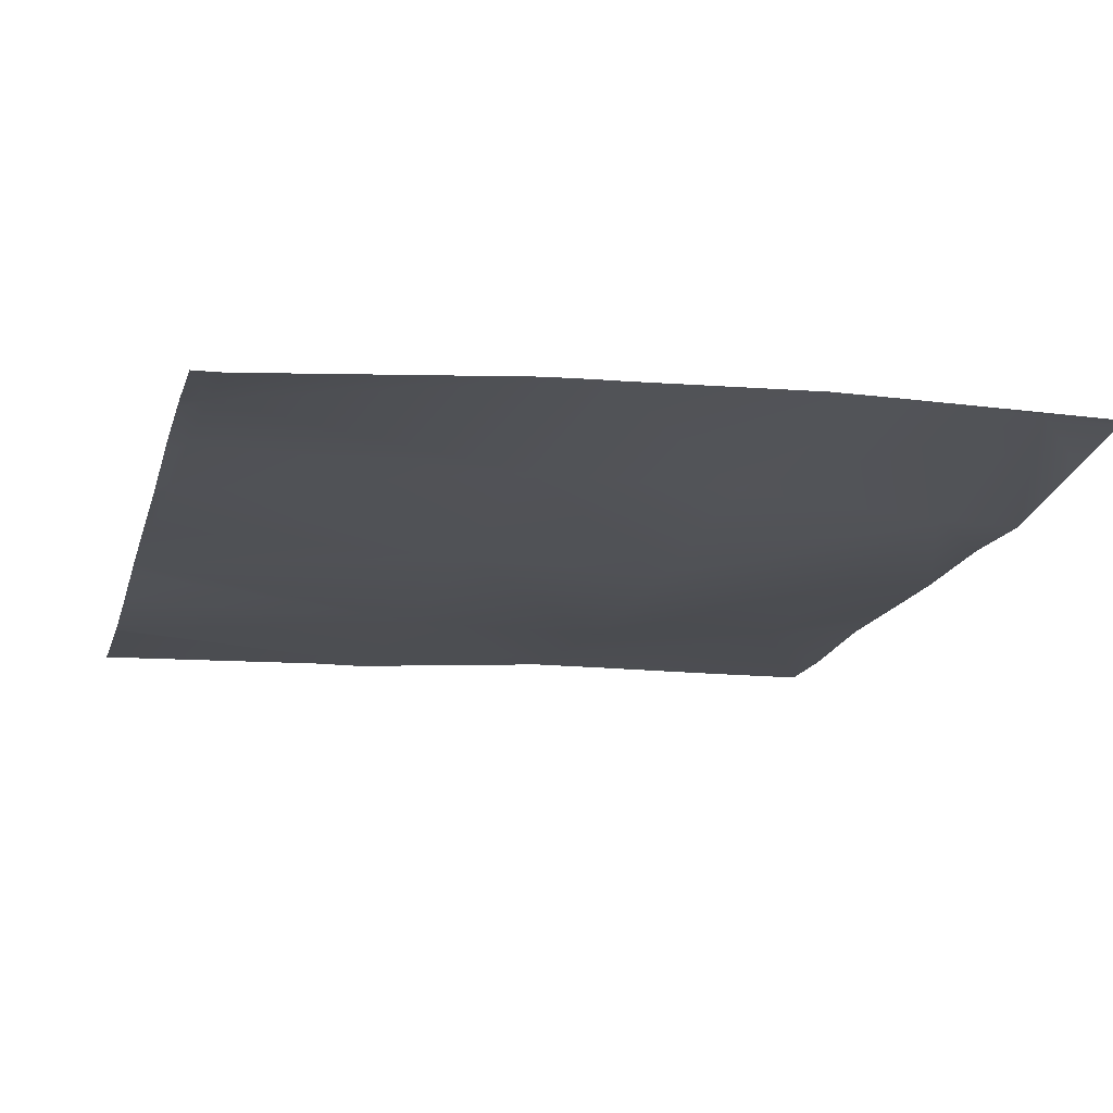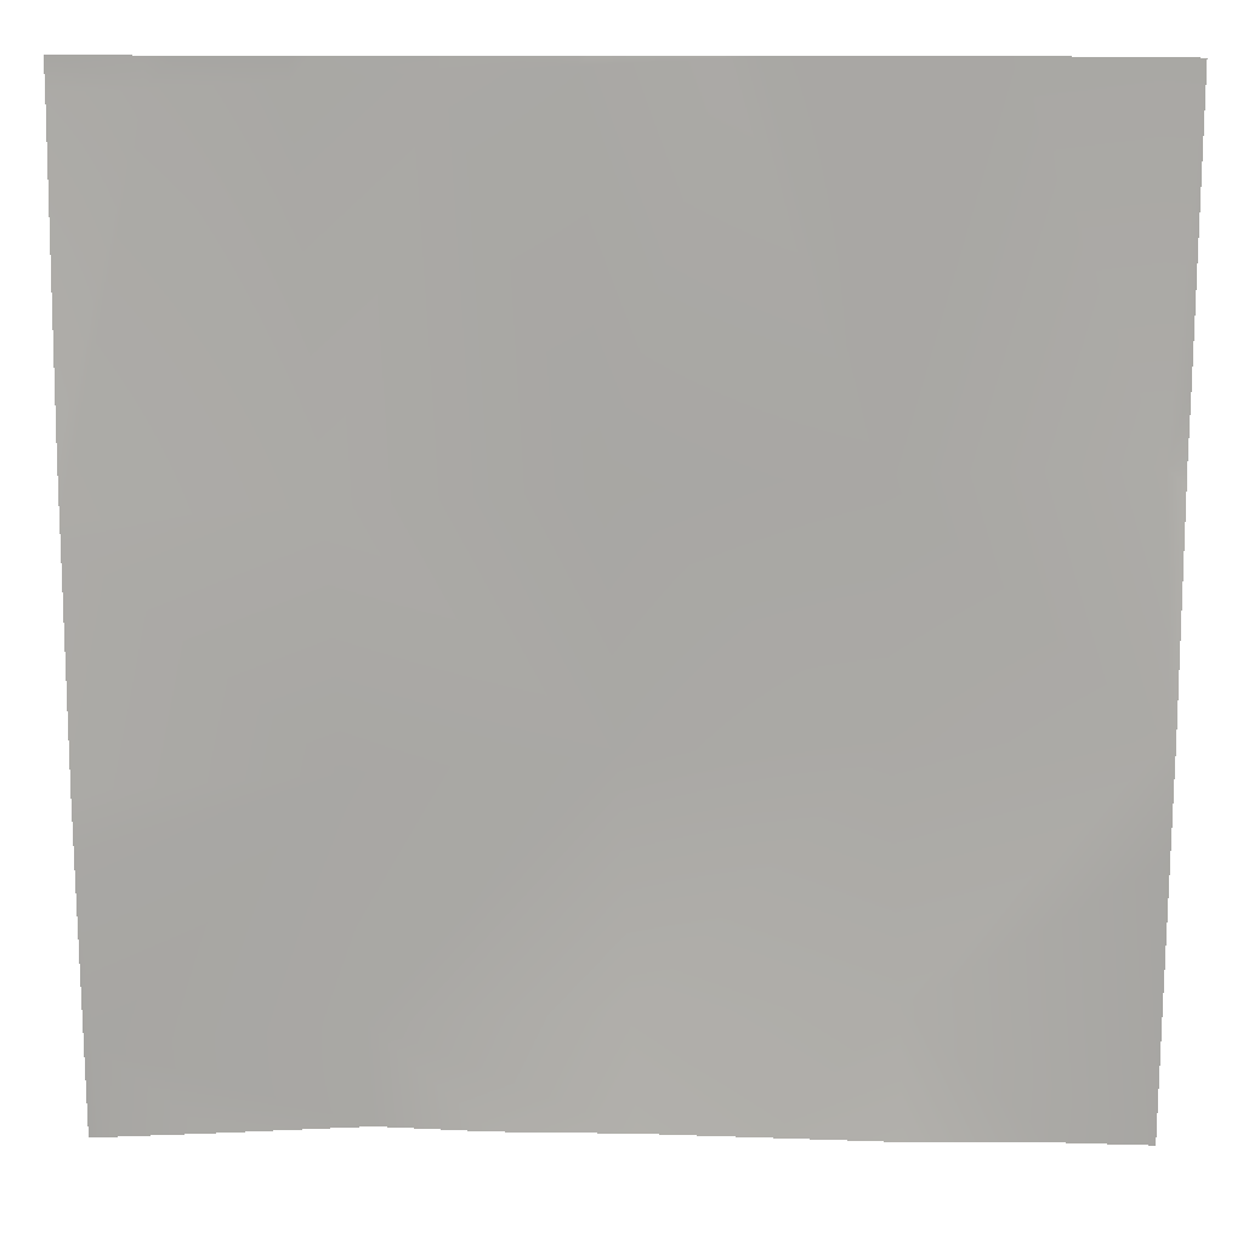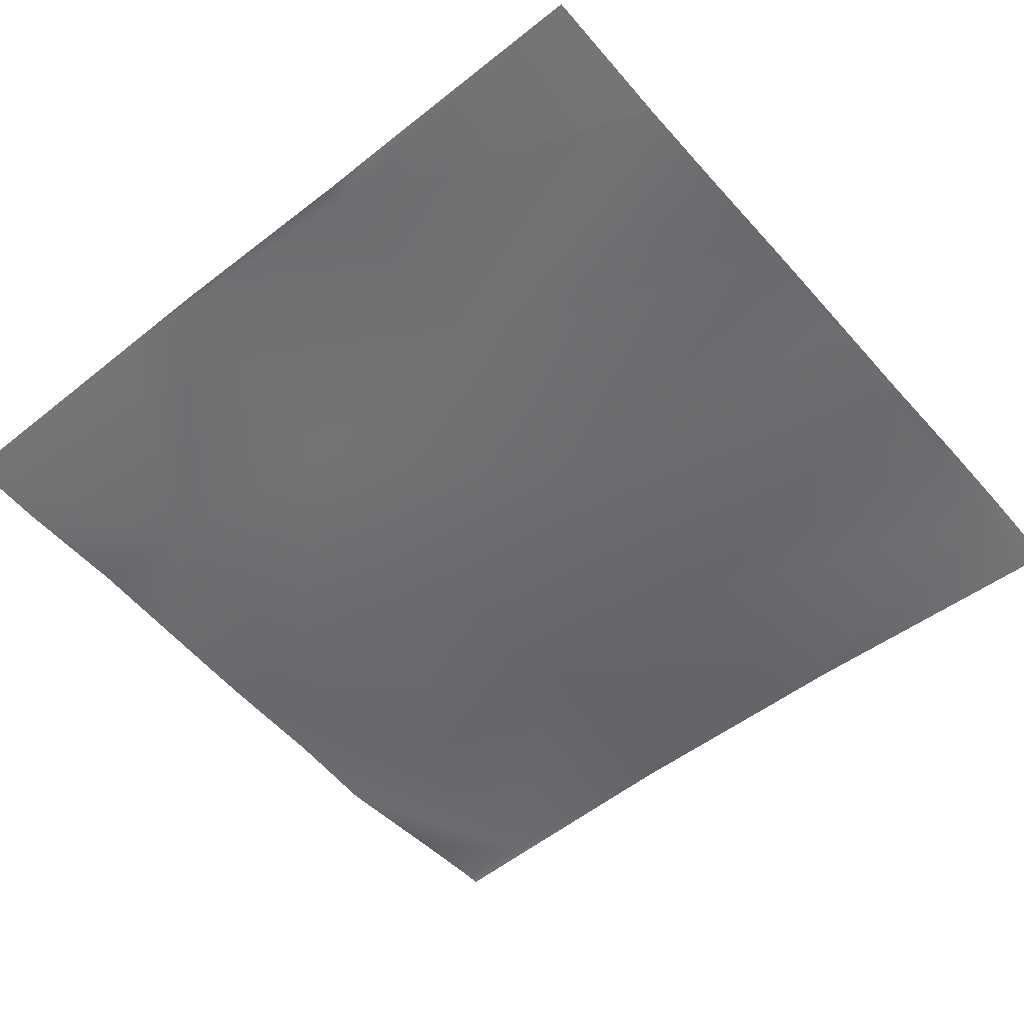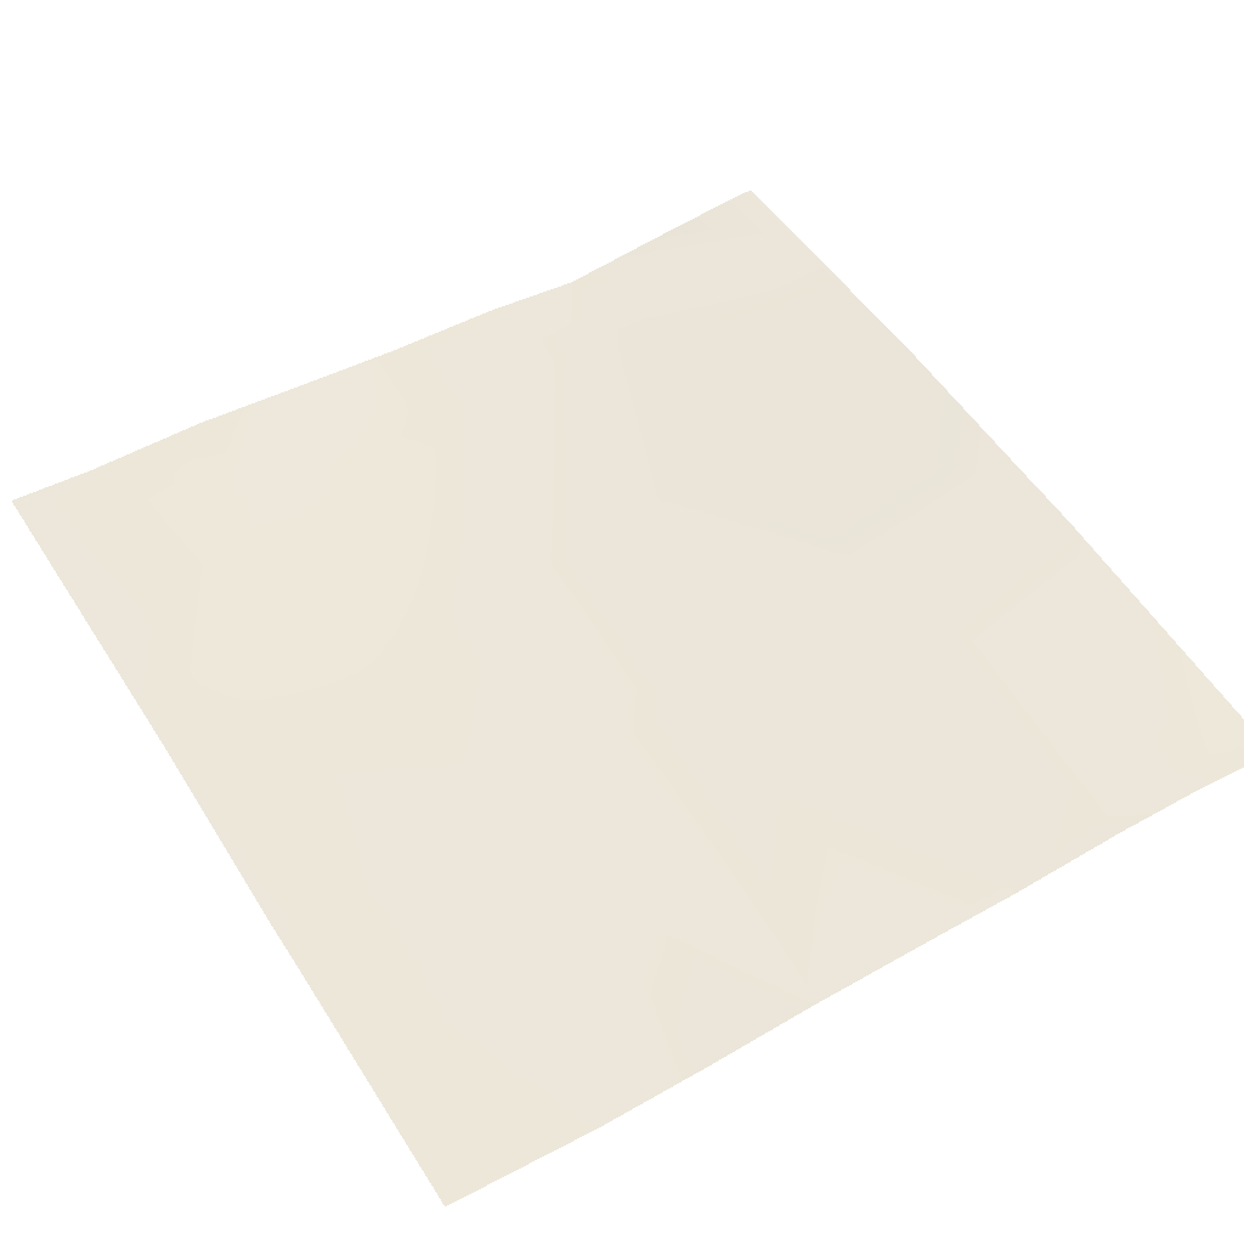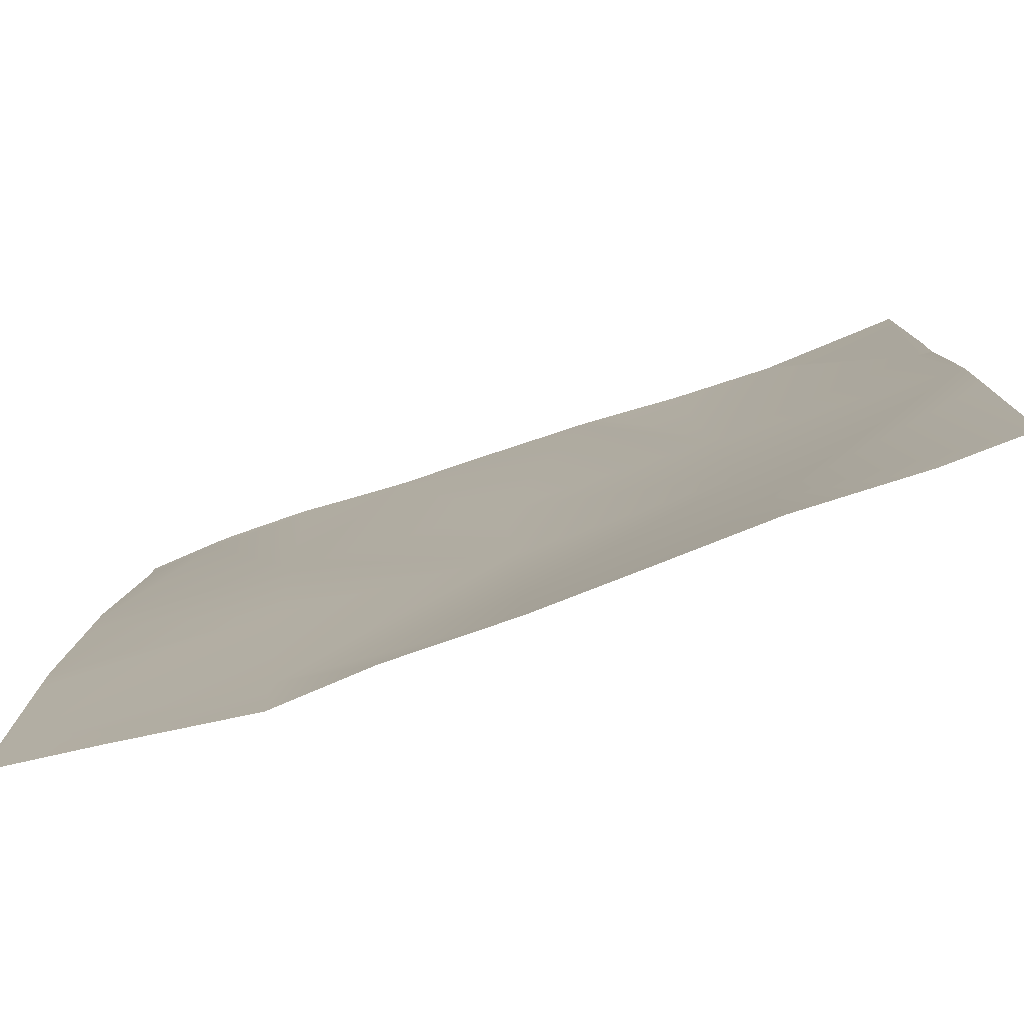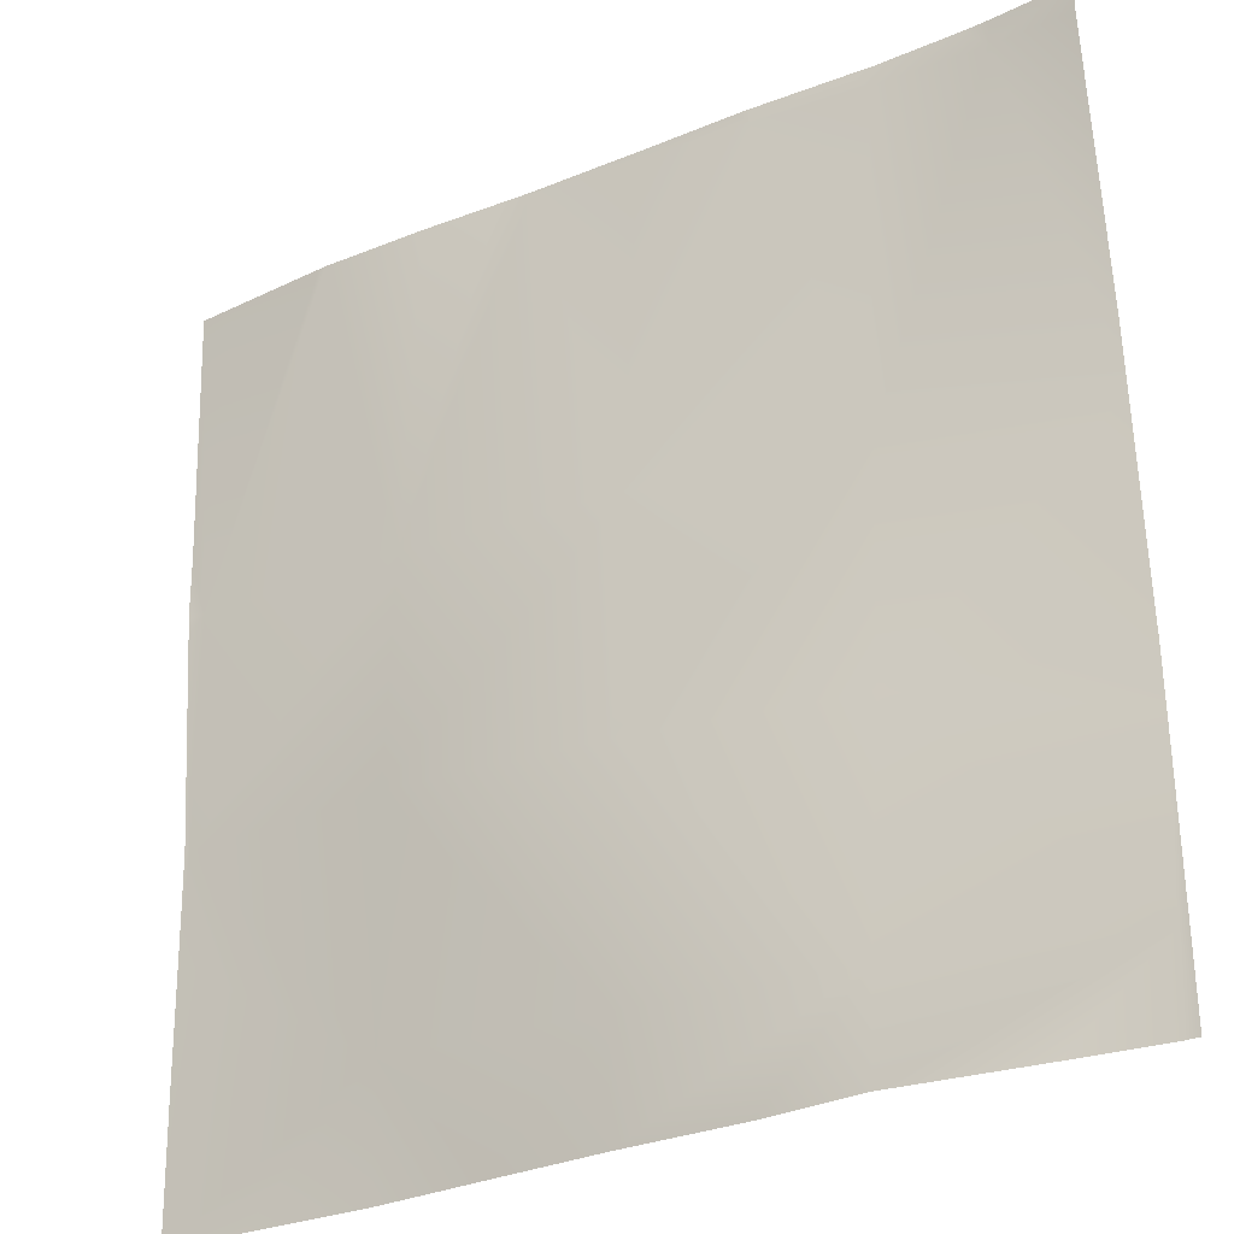
<metadata>
{"format":"obj","ext":"obj","renderer":"f3d","projection":"perspective","resolution":1024,"background":"white","views":[{"elev":-18.9,"azim":74.8,"up":"+Y"},{"elev":16.6,"azim":-178.2,"up":"+Z"},{"elev":-56.1,"azim":-49.5,"up":"+Y"},{"elev":49.3,"azim":-31.7,"up":"+Y"},{"elev":-77.6,"azim":-160.7,"up":"+Z"},{"elev":-29.7,"azim":32.1,"up":"+Z"}]}
</metadata>
<code>
v 128 4.042 -278.7
v 128 3.974 -274.4
v 129.2 4.101 -278.8
v 128 4.163 -279.9
v 128 5.612 -302
v 143.5 5.282 -311.6
v 128 5.798 -310.7
v 128.4 5.444 -294.8
v 128 5.432 -294.7
v 138.7 2.549 -256
v 145.2 3.181 -279.6
v 138.2 2.578 -256
v 130.4 3.015 -256
v 128 3.155 -256
v 128 6.051 -320
v 134.1 5.839 -320
v 128 6.038 -319.5
v 143.1 6.099 -320
v 144.3 3.587 -295.6
v 159.4 4.675 -312.4
v 154.4 3.172 -256.1
v 161.1 3.573 -280.5
v 152.1 3.041 -256
v 146.4 2.727 -256
v 154.4 3.164 -256
v 154.3 3.159 -256
v 161.9 3.29 -256
v 162.4 3.334 -256.5
v 151 5.757 -320
v 159 5.441 -320
v 175.4 4.791 -313.2
v 167.9 5.458 -320
v 160.3 3.672 -296.4
v 177.1 4.721 -281.3
v 170.4 3.406 -257
v 162.4 3.31 -256
v 169.5 3.357 -256
v 170.4 3.381 -256
v 177.1 3.748 -256
v 178.3 3.856 -257.4
v 175 4.967 -320
v 191.4 6.867 -314.1
v 184.8 6.217 -320
v 176.2 5.269 -297.3
v 192 5.744 -283.1
v 192 5.706 -282.1
v 186.3 3.86 -257.8
v 192 5.477 -278.4
v 178.4 3.845 -256
v 184.7 3.846 -256
v 186.4 3.785 -256
v 192 3.452 -258.1
v 192 3.377 -256.1
v 192 3.373 -256
v 191.1 6.933 -320
v 192 6.917 -320
v 192 6.914 -319.7
v 192 6.857 -314.1
v 192 6.635 -298.1
v 192 6.706 -302.1
f 1 2 3
f 4 1 3
f 5 6 7
f 5 8 6
f 4 8 9
f 4 3 8
f 3 10 11
f 3 12 10
f 12 3 13
f 14 3 2
f 14 13 3
f 8 3 11
f 9 8 5
f 15 6 16
f 15 17 6
f 17 7 6
f 16 6 18
f 19 20 6
f 11 19 8
f 11 21 22
f 11 23 21
f 11 24 23
f 24 11 10
f 19 11 22
f 19 6 8
f 25 21 26
f 21 27 28
f 21 25 27
f 23 26 21
f 29 6 20
f 29 18 6
f 30 31 32
f 30 20 31
f 33 20 19
f 22 34 33
f 22 35 34
f 22 33 19
f 20 33 31
f 29 20 30
f 36 28 27
f 28 37 35
f 28 36 37
f 38 35 37
f 35 39 40
f 35 38 39
f 22 28 35
f 28 22 21
f 41 42 43
f 41 31 42
f 44 31 33
f 34 45 44
f 34 46 45
f 46 47 48
f 46 34 47
f 34 44 33
f 31 44 42
f 32 31 41
f 49 40 39
f 40 50 47
f 40 49 50
f 50 51 47
f 52 47 53
f 53 51 54
f 53 47 51
f 34 40 47
f 40 34 35
f 43 42 55
f 56 55 57
f 57 42 58
f 57 55 42
f 59 44 45
f 48 47 52
f 58 42 60
f 44 60 42
f 44 59 60

</code>
